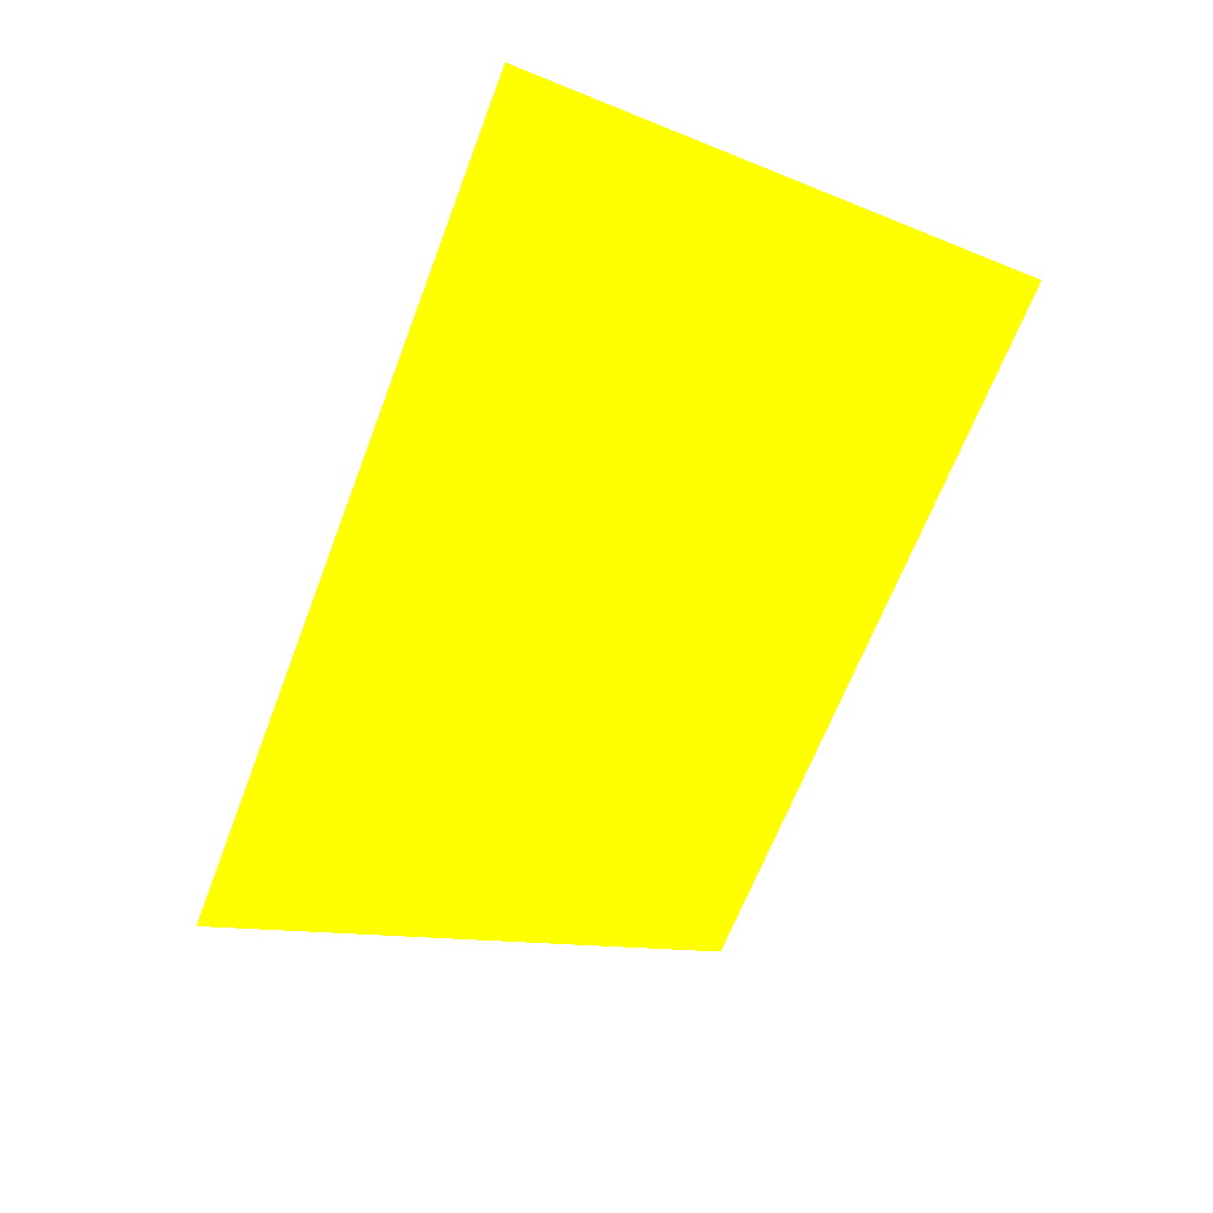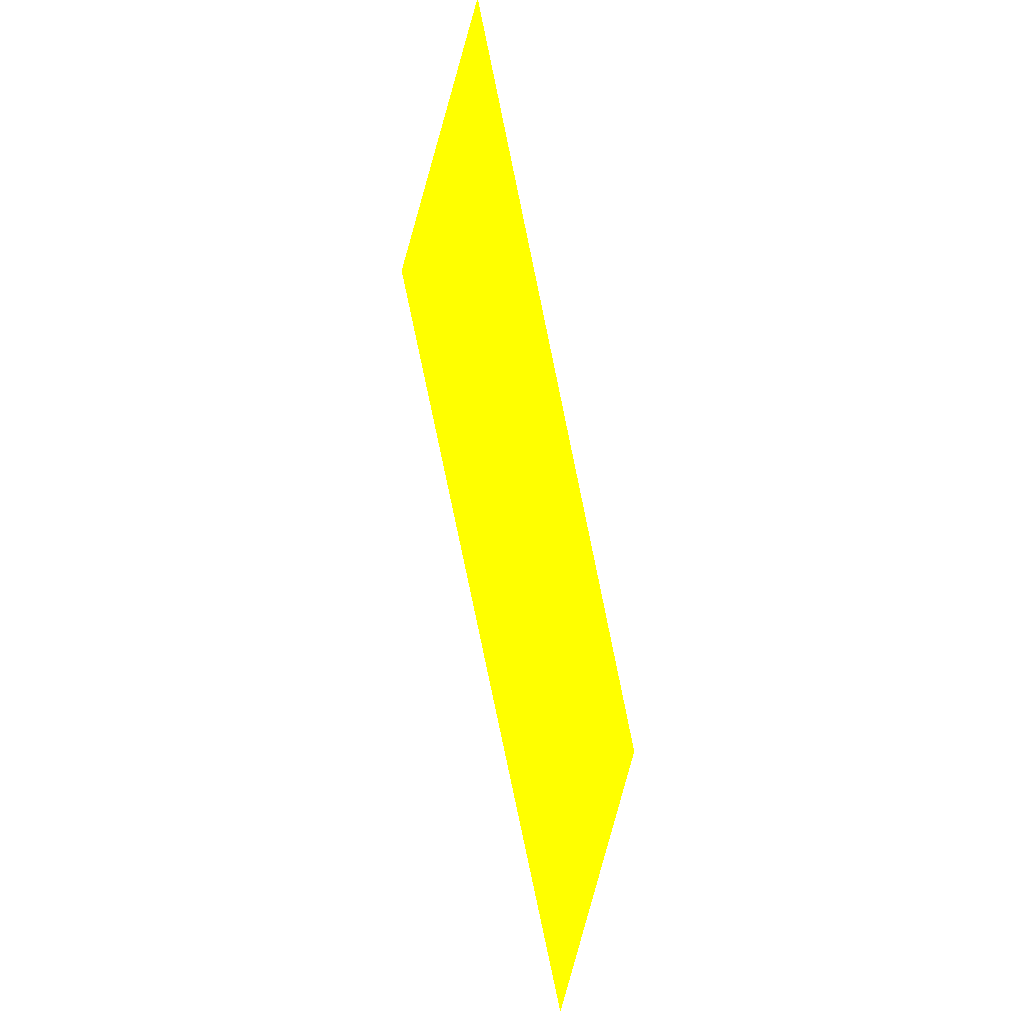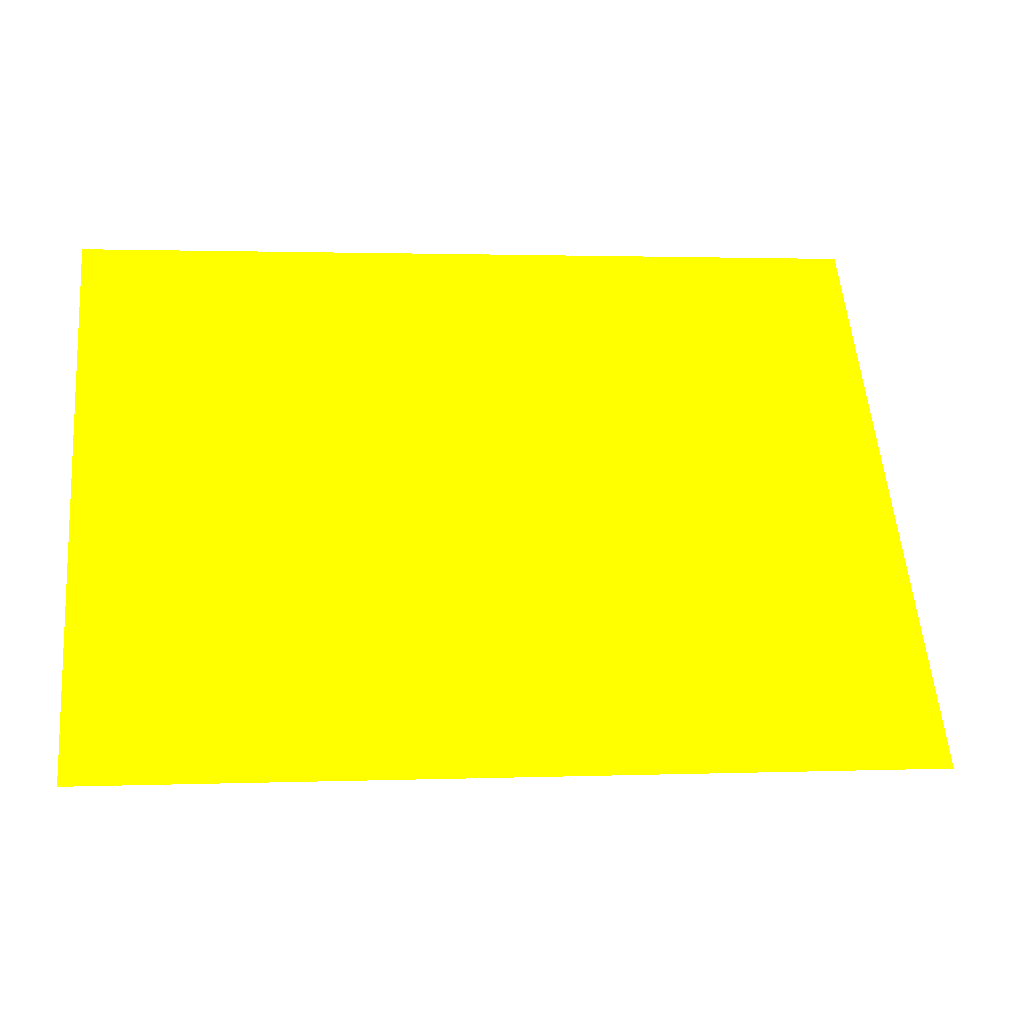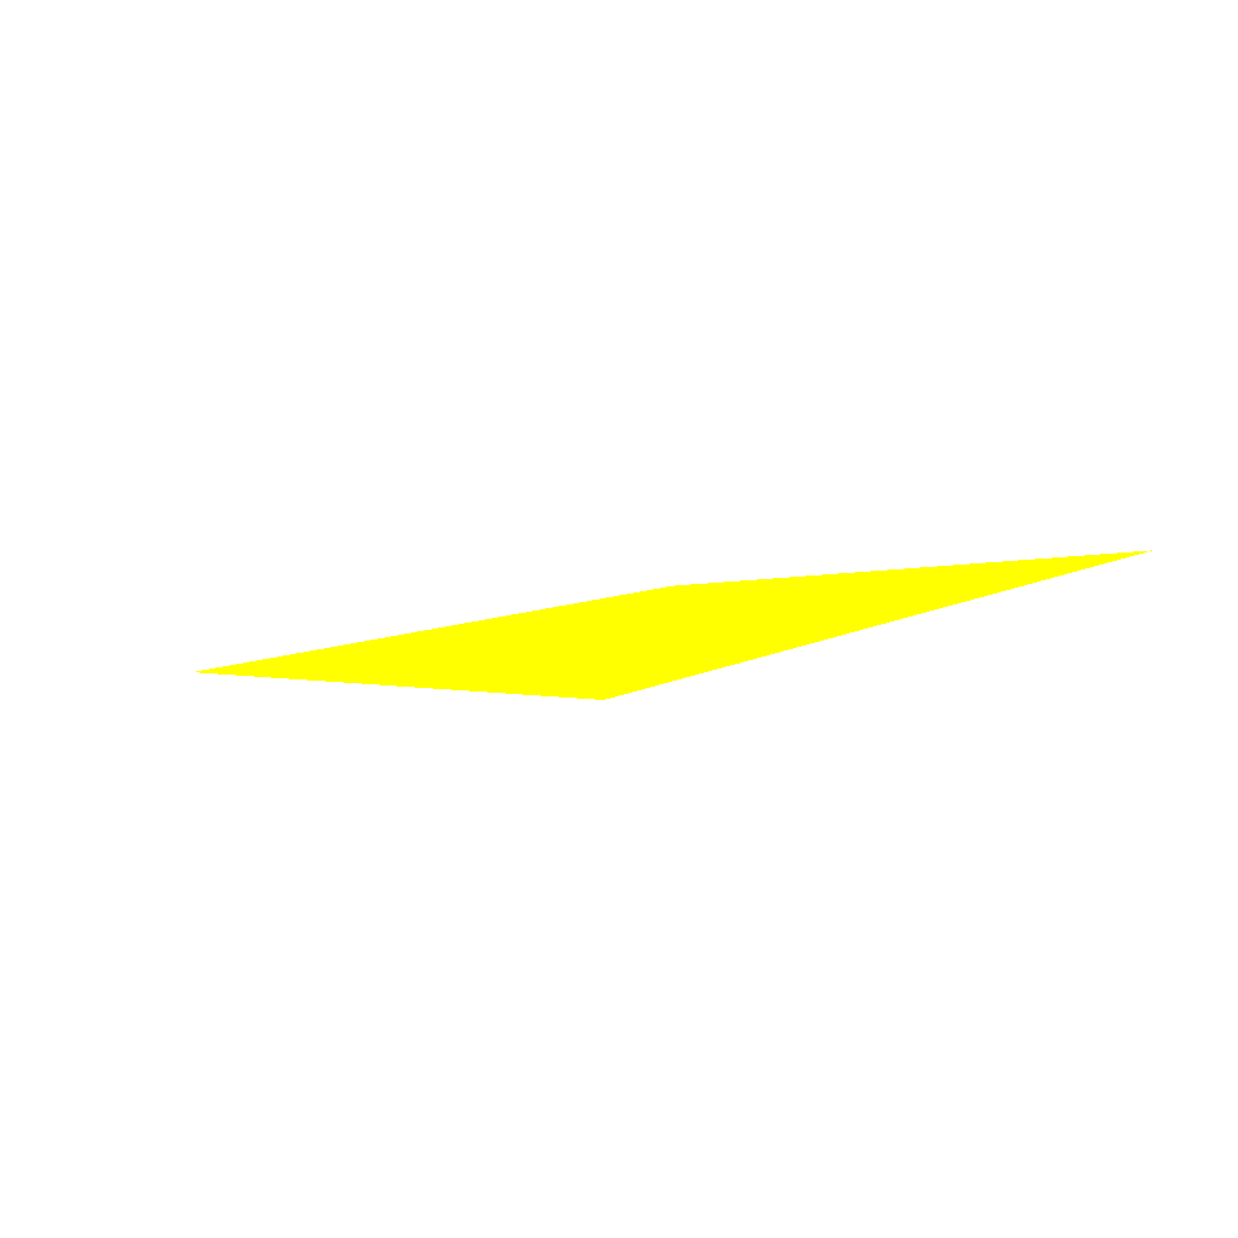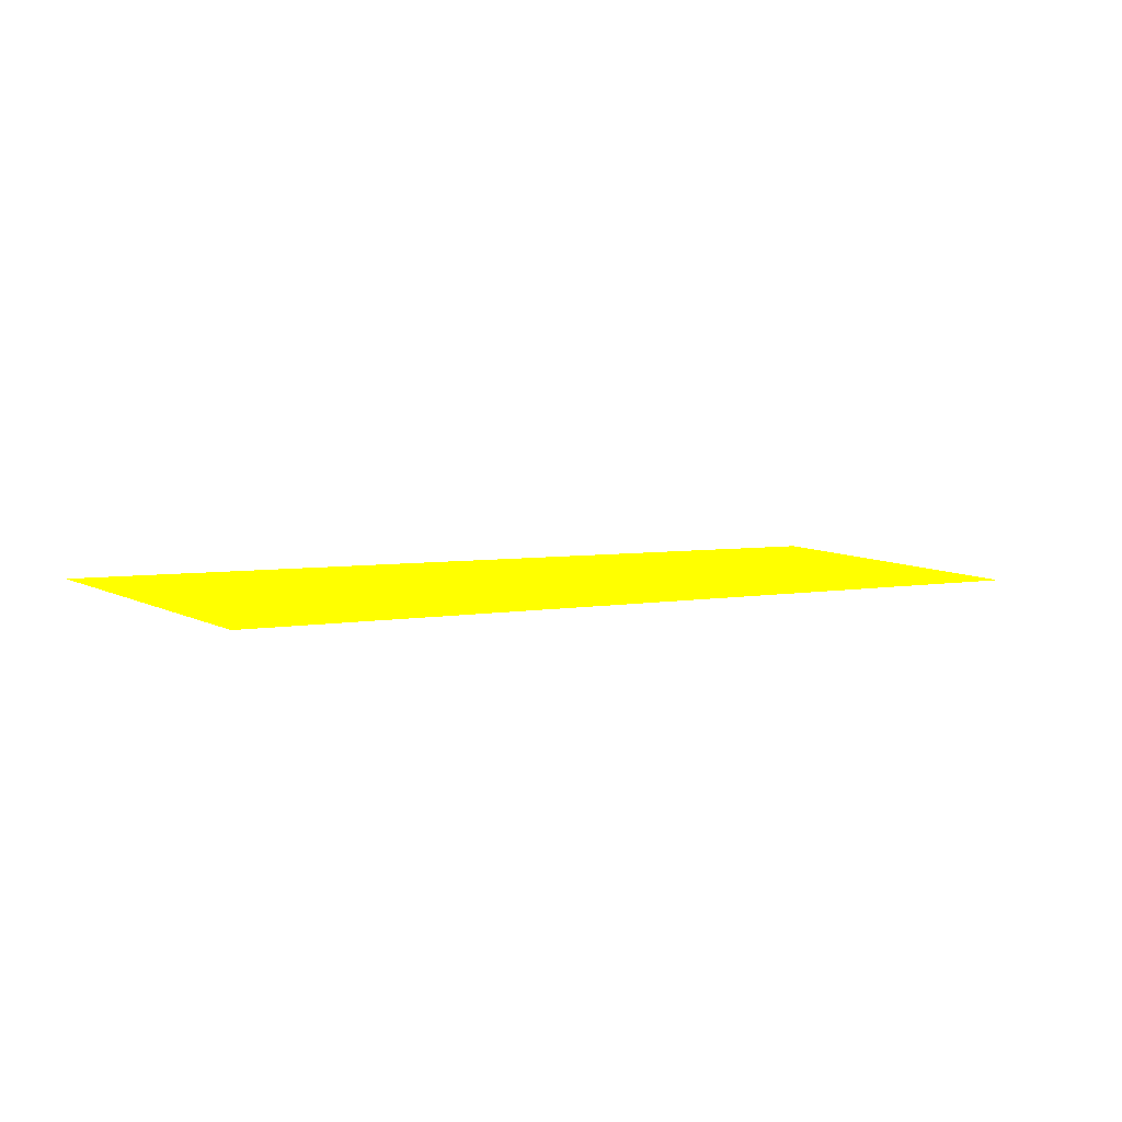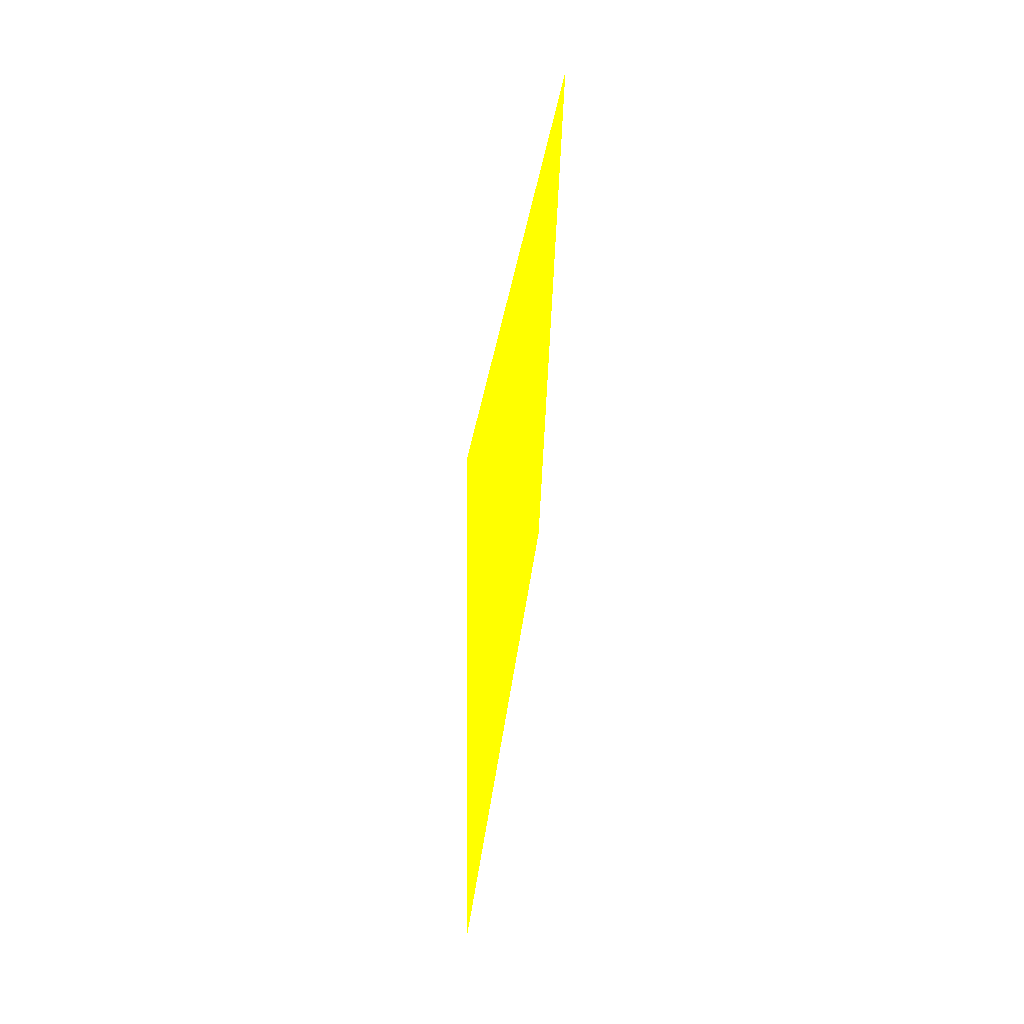
<metadata>
{"format":"obj","ext":"obj","renderer":"f3d","projection":"perspective","resolution":1024,"background":"white","views":[{"elev":-62.8,"azim":-111.1,"up":"+Y"},{"elev":66.5,"azim":76.5,"up":"+Z"},{"elev":1.7,"azim":-9.5,"up":"+Z"},{"elev":2.3,"azim":-119.2,"up":"+Y"},{"elev":11.9,"azim":-25.9,"up":"+Y"},{"elev":-34.6,"azim":86.0,"up":"+Z"}]}
</metadata>
<code>
o geometry_0
v 6.125e+05 5.855e+06 648 1 1 0
v 6.125e+05 5.855e+06 648 1 1 0
v 6.125e+05 5.855e+06 664 1 1 0
v 6.125e+05 5.855e+06 664 1 1 0
f 1 2 3
f 2 1 4
f 4 3 2
f 1 3 4

</code>
